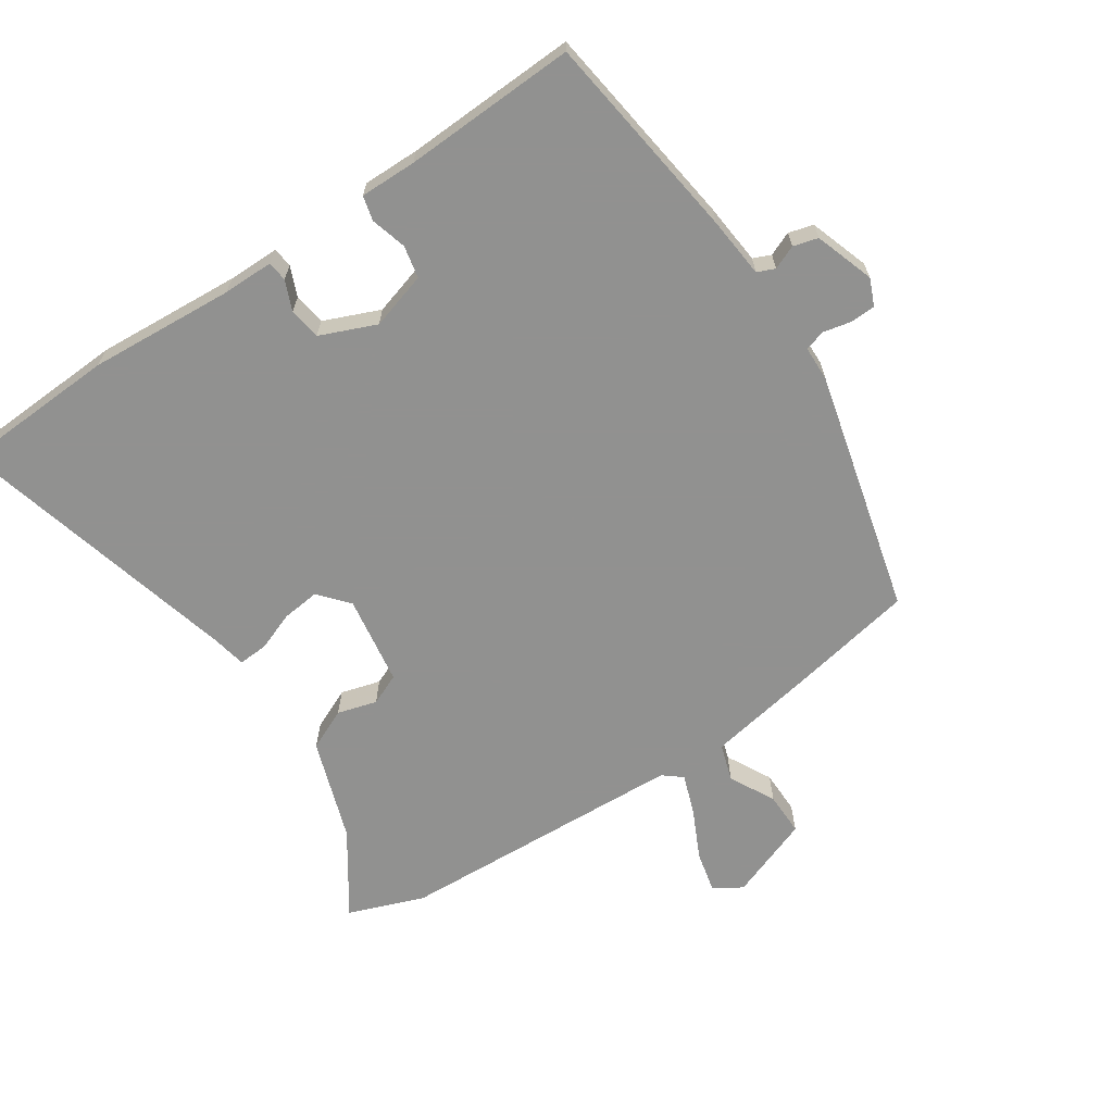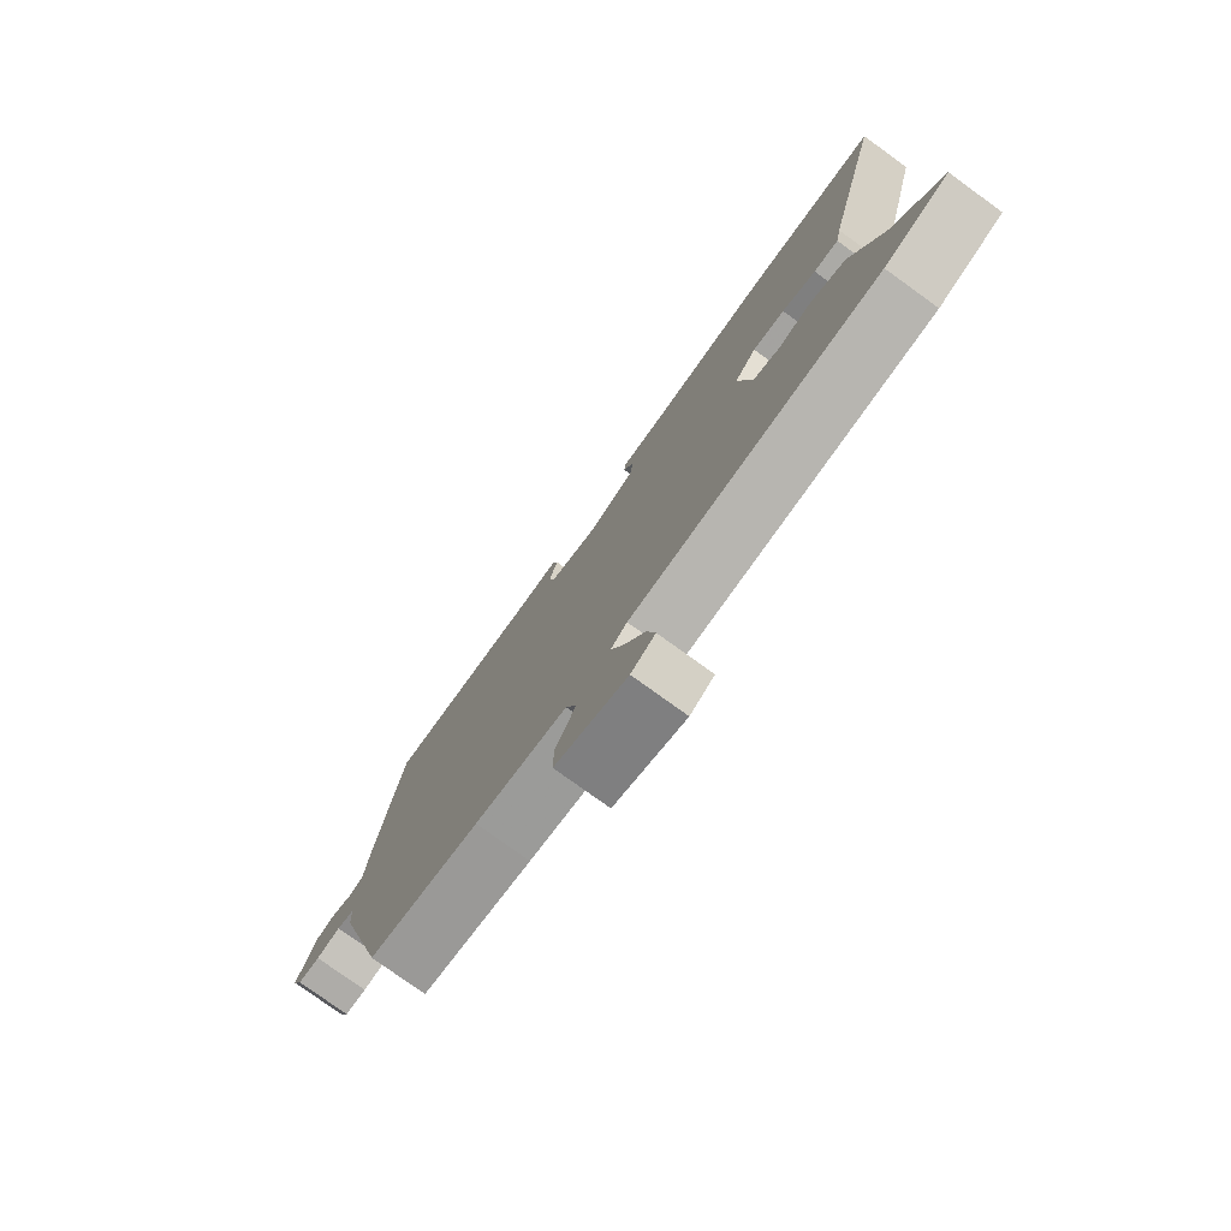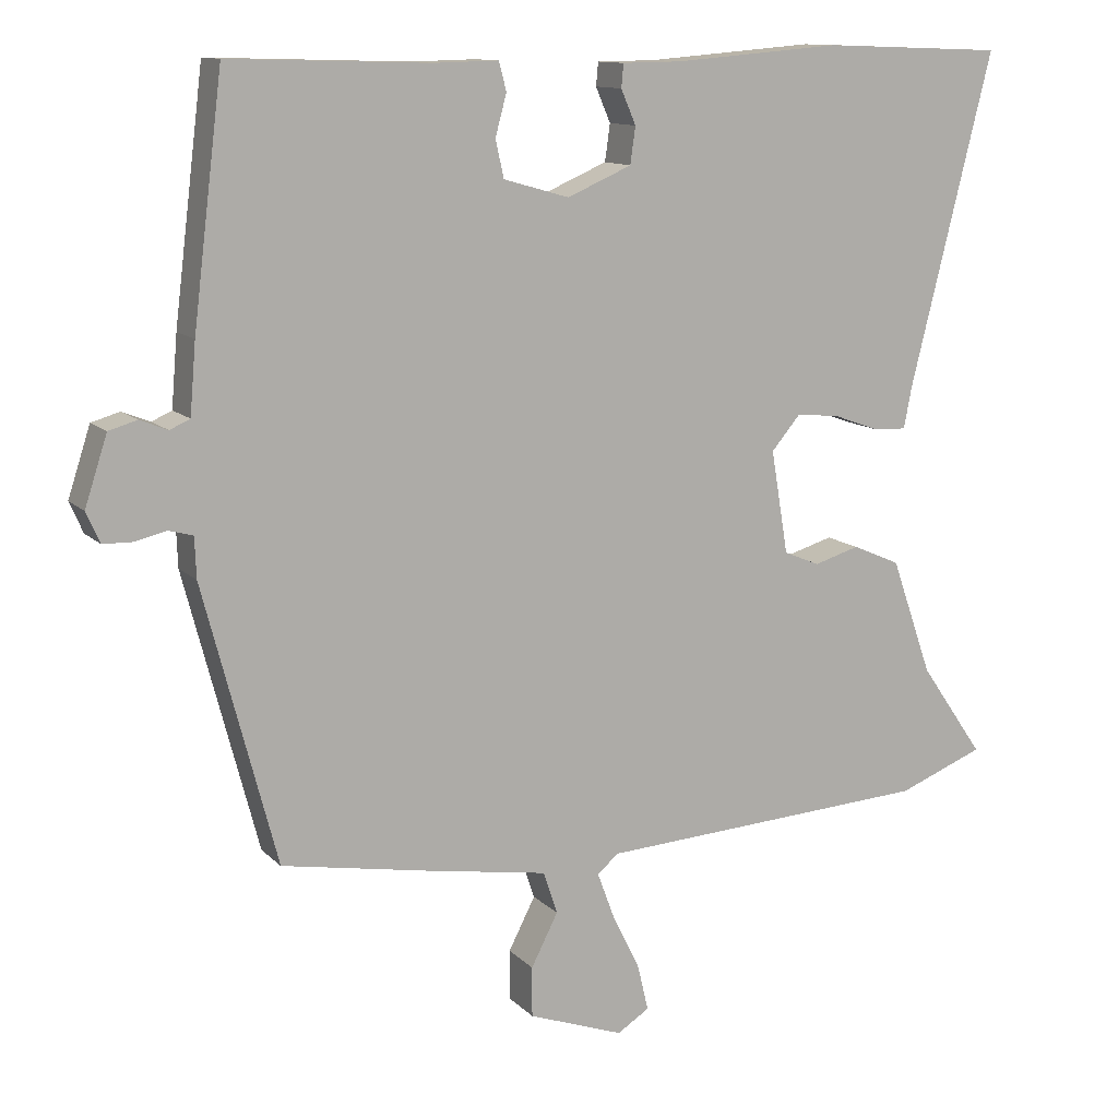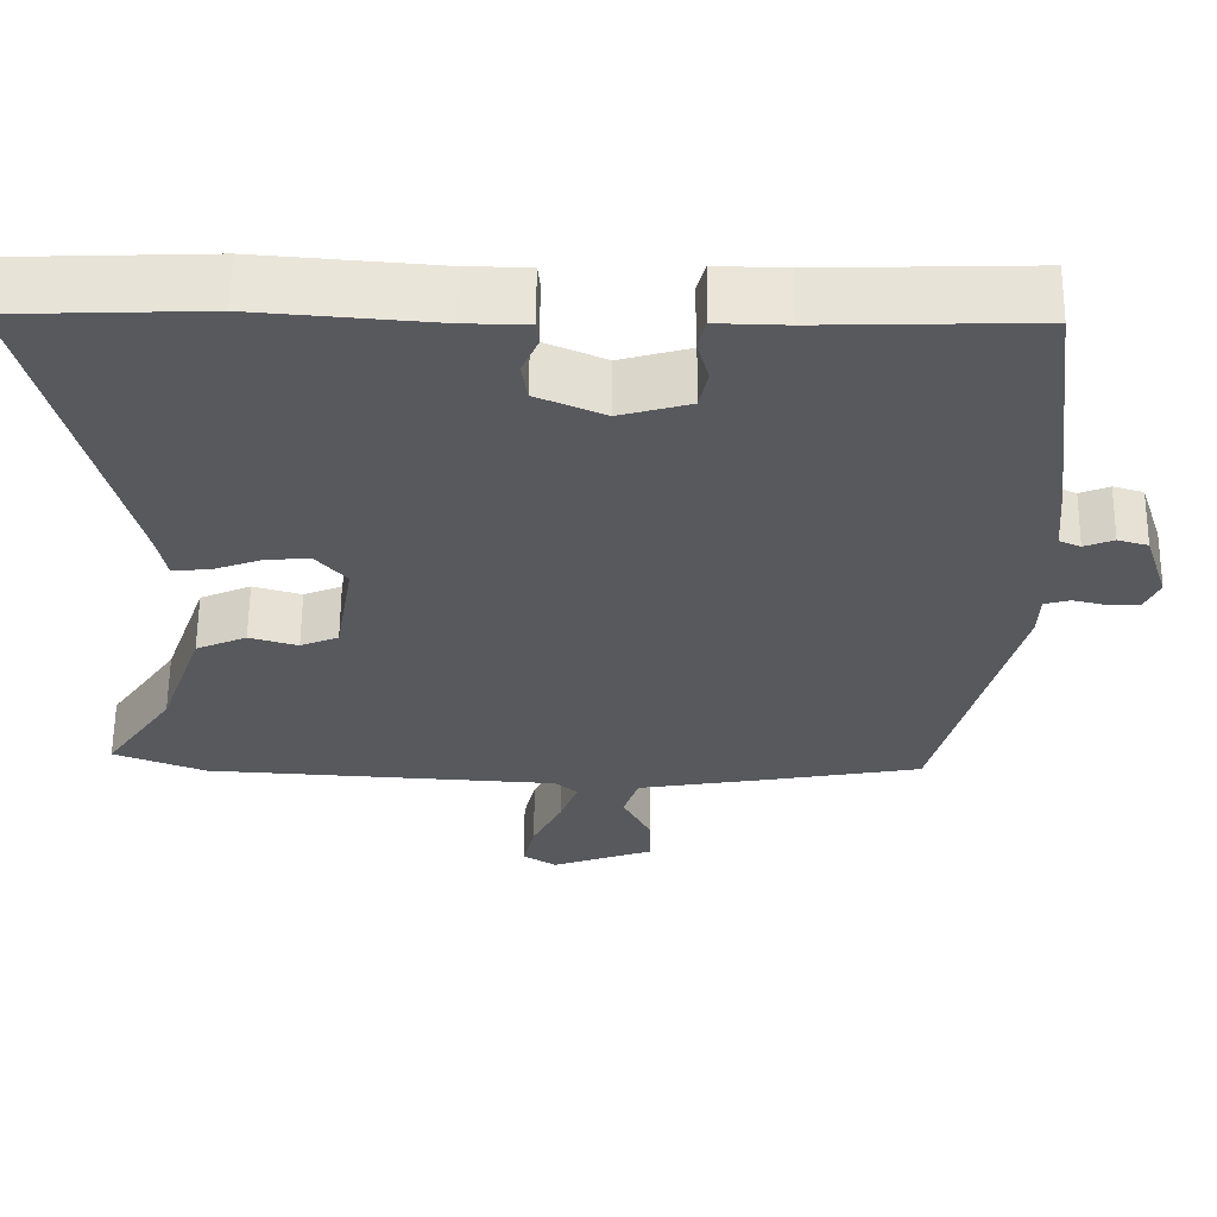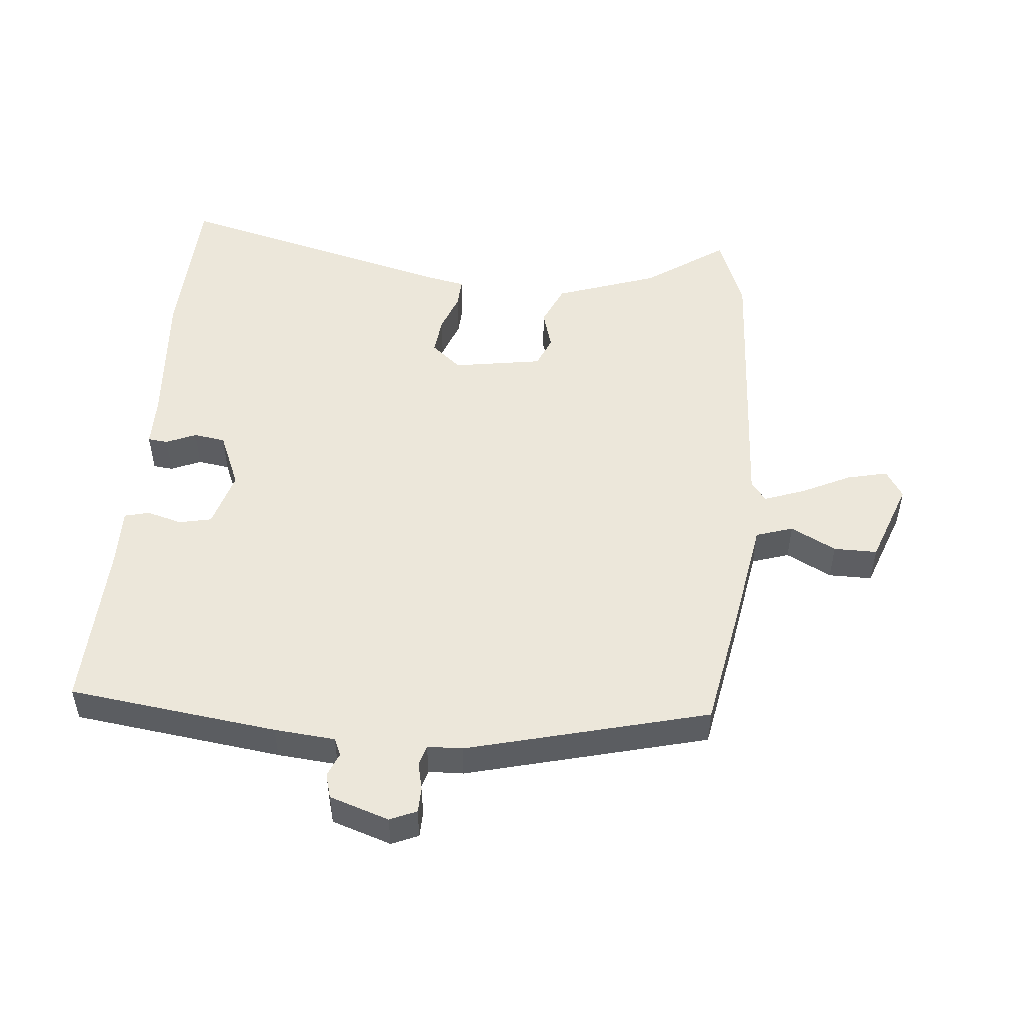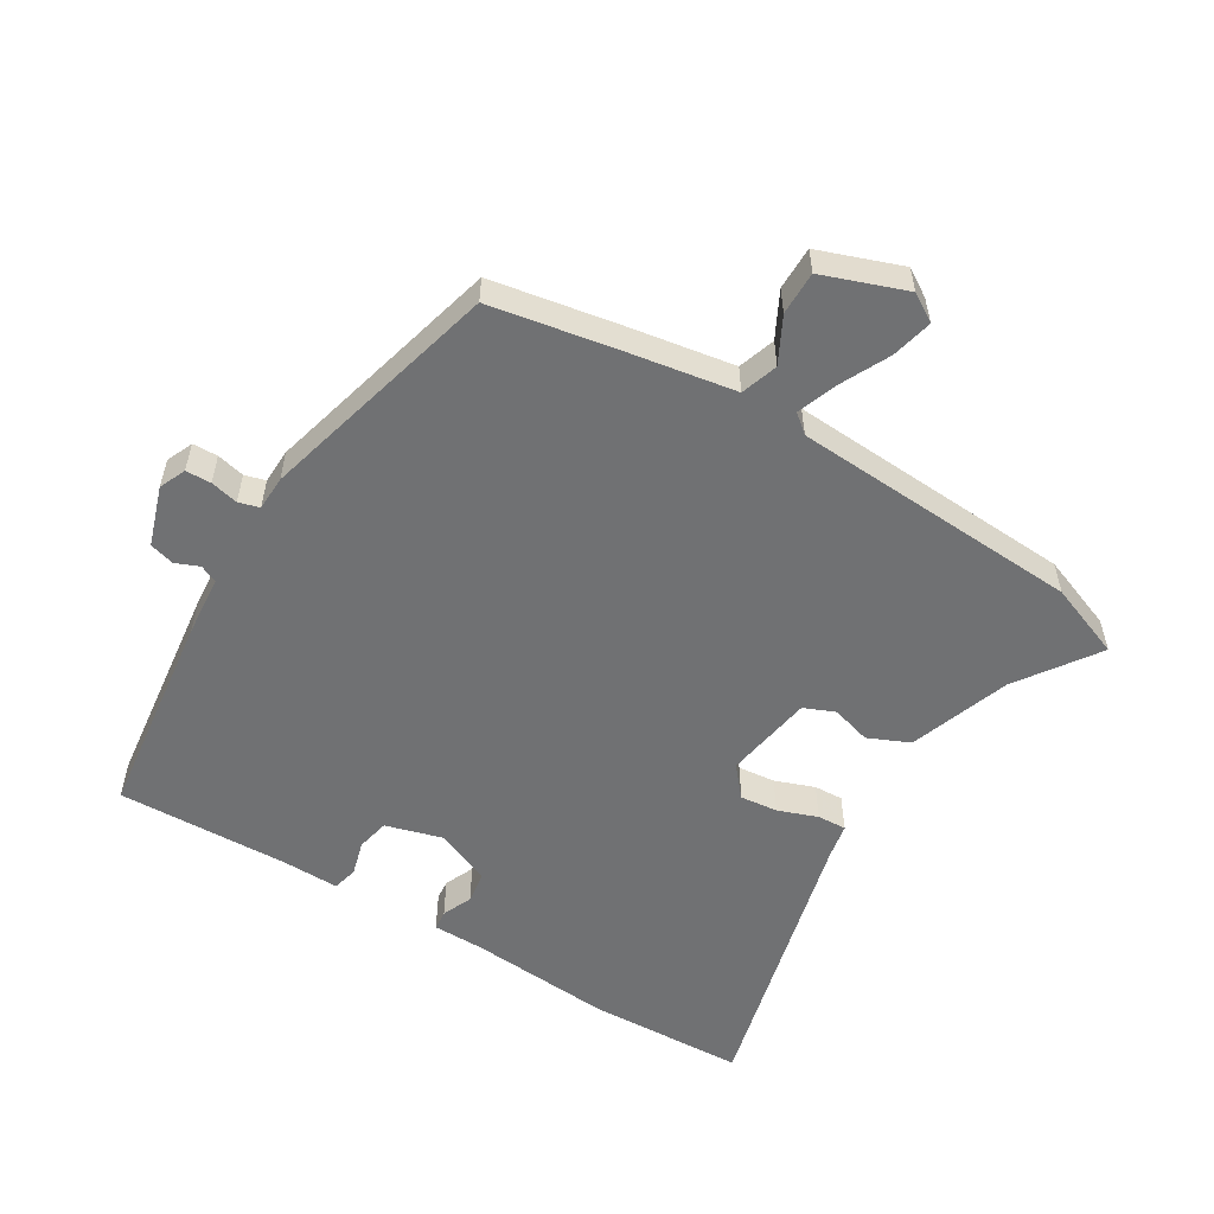
<metadata>
{"format":"obj","ext":"obj","renderer":"f3d","projection":"perspective","resolution":1024,"background":"white","views":[{"elev":-66.0,"azim":34.3,"up":"+Y"},{"elev":-78.1,"azim":-125.8,"up":"+Z"},{"elev":11.9,"azim":154.1,"up":"+Z"},{"elev":60.3,"azim":0.6,"up":"+Z"},{"elev":50.4,"azim":95.5,"up":"+Y"},{"elev":-55.1,"azim":148.9,"up":"+Y"}]}
</metadata>
<code>
v 0.441 0.07 -0.486
v 0.244 0.07 -0.521
v 0.08 0.07 -0.548
v 0.061 0.07 -0.605
v 0.097 0.07 -0.675
v 0.097 0.07 -0.742
v -0.031 0.07 -0.788
v -0.074 0.07 -0.761
v -0.059 0.07 -0.698
v -0.022 0.07 -0.623
v 0.001 0.07 -0.561
v -0.028 0.07 -0.537
v -0.475 0.07 -0.51
v -0.591 0.07 -0.465
v -0.505 0.07 -0.341
v -0.45 0.07 -0.185
v -0.386 0.07 -0.157
v -0.325 0.07 -0.175
v -0.277 0.07 -0.155
v -0.254 0.07 -0.017
v -0.293 0.07 0.029
v -0.351 0.07 0.023
v -0.412 0.07 0.001
v -0.457 0.07 -0.001
v -0.467 0.07 0.052
v -0.578 0.07 0.497
v -0.334 0.07 0.506
v -0.11 0.07 0.488
v -0.031 0.07 0.487
v -0.028 0.07 0.456
v -0.048 0.07 0.41
v -0.041 0.07 0.361
v 0.045 0.07 0.324
v 0.133 0.07 0.349
v 0.144 0.07 0.399
v 0.129 0.07 0.454
v 0.139 0.07 0.492
v 0.226 0.07 0.49
v 0.493 0.07 0.498
v 0.533 0.07 0.175
v 0.541 0.07 0.081
v 0.568 0.07 0.069
v 0.605 0.07 0.084
v 0.643 0.07 0.073
v 0.673 0.07 -0.019
v 0.655 0.07 -0.06
v 0.616 0.07 -0.061
v 0.573 0.07 -0.051
v 0.541 0.07 -0.06
v 0.539 0.07 -0.114
v 0.441 0 -0.486
v 0.244 0 -0.521
v 0.08 0 -0.548
v 0.061 0 -0.605
v 0.097 0 -0.675
v 0.097 0 -0.742
v -0.031 0 -0.788
v -0.074 0 -0.761
v -0.059 0 -0.698
v -0.022 0 -0.623
v 0.001 0 -0.561
v -0.028 0 -0.537
v -0.475 0 -0.51
v -0.591 0 -0.465
v -0.505 0 -0.341
v -0.45 0 -0.185
v -0.386 0 -0.157
v -0.325 0 -0.175
v -0.277 0 -0.155
v -0.254 0 -0.017
v -0.293 0 0.029
v -0.351 0 0.023
v -0.412 0 0.001
v -0.457 0 -0.001
v -0.467 0 0.052
v -0.578 0 0.497
v -0.334 0 0.506
v -0.11 0 0.488
v -0.031 0 0.487
v -0.028 0 0.456
v -0.048 0 0.41
v -0.041 0 0.361
v 0.045 0 0.324
v 0.133 0 0.349
v 0.144 0 0.399
v 0.129 0 0.454
v 0.139 0 0.492
v 0.226 0 0.49
v 0.493 0 0.498
v 0.533 0 0.175
v 0.541 0 0.081
v 0.568 0 0.069
v 0.605 0 0.084
v 0.643 0 0.073
v 0.673 0 -0.019
v 0.655 0 -0.06
v 0.616 0 -0.061
v 0.573 0 -0.051
v 0.541 0 -0.06
v 0.539 0 -0.114
f 49 50 1 2
f 45 46 47 48
f 45 48 49
f 42 43 44 45
f 41 42 45 49
f 38 39 40 41
f 35 36 37 38
f 34 35 38 41
f 33 34 41 49
f 28 29 30 31
f 28 31 32
f 25 26 27 28
f 25 28 32
f 22 23 24 25
f 21 22 25 32
f 20 21 32 33
f 15 16 17 18
f 15 18 19
f 12 13 14 15
f 12 15 19
f 11 12 19 20
f 7 8 9 10
f 7 10 11
f 4 5 6 7
f 3 4 7 11
f 11 20 33 49
f 2 3 11 49
f 52 51 100 99
f 98 97 96 95
f 99 98 95
f 95 94 93 92
f 99 95 92 91
f 91 90 89 88
f 88 87 86 85
f 91 88 85 84
f 99 91 84 83
f 81 80 79 78
f 82 81 78
f 78 77 76 75
f 82 78 75
f 75 74 73 72
f 82 75 72 71
f 83 82 71 70
f 68 67 66 65
f 69 68 65
f 65 64 63 62
f 69 65 62
f 70 69 62 61
f 60 59 58 57
f 61 60 57
f 57 56 55 54
f 61 57 54 53
f 99 83 70 61
f 99 61 53 52
f 1 51 52 2
f 2 52 53 3
f 3 53 54 4
f 4 54 55 5
f 5 55 56 6
f 6 56 57 7
f 7 57 58 8
f 8 58 59 9
f 9 59 60 10
f 10 60 61 11
f 11 61 62 12
f 12 62 63 13
f 13 63 64 14
f 14 64 65 15
f 15 65 66 16
f 16 66 67 17
f 17 67 68 18
f 18 68 69 19
f 19 69 70 20
f 20 70 71 21
f 21 71 72 22
f 22 72 73 23
f 23 73 74 24
f 24 74 75 25
f 25 75 76 26
f 26 76 77 27
f 27 77 78 28
f 28 78 79 29
f 29 79 80 30
f 30 80 81 31
f 31 81 82 32
f 32 82 83 33
f 33 83 84 34
f 34 84 85 35
f 35 85 86 36
f 36 86 87 37
f 37 87 88 38
f 38 88 89 39
f 39 89 90 40
f 40 90 91 41
f 41 91 92 42
f 42 92 93 43
f 43 93 94 44
f 44 94 95 45
f 45 95 96 46
f 46 96 97 47
f 47 97 98 48
f 48 98 99 49
f 49 99 100 50
f 50 100 51 1

</code>
